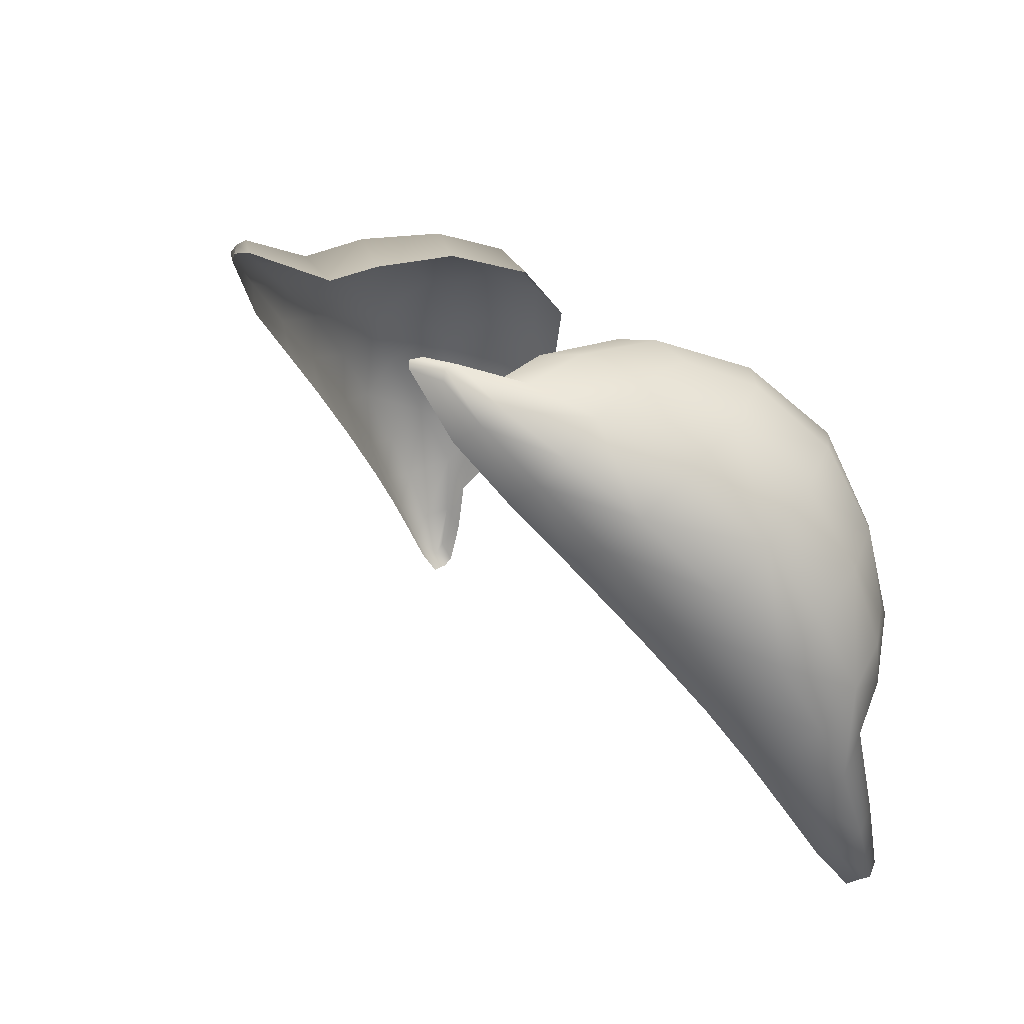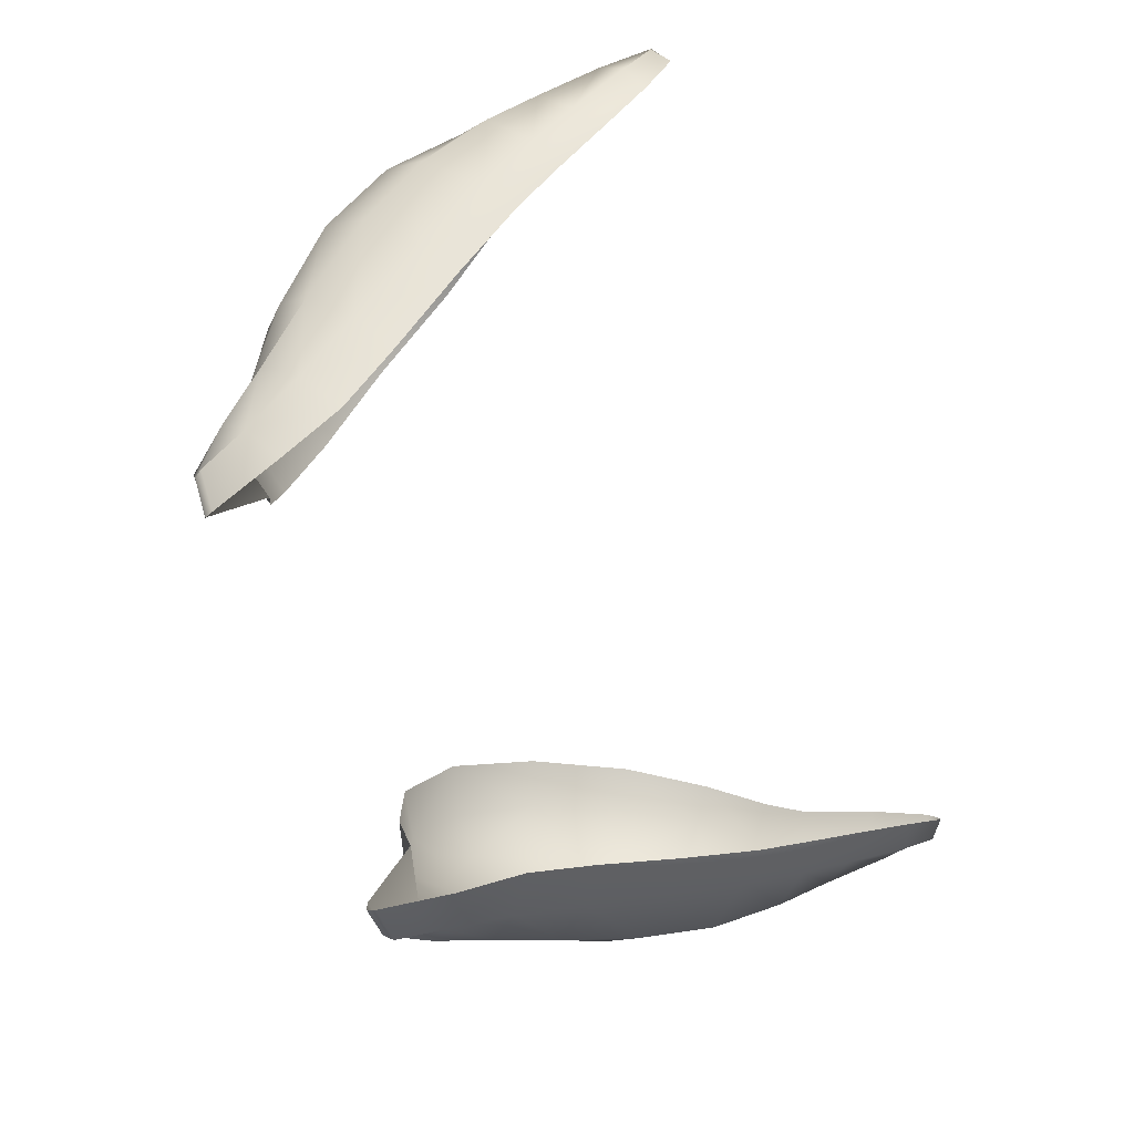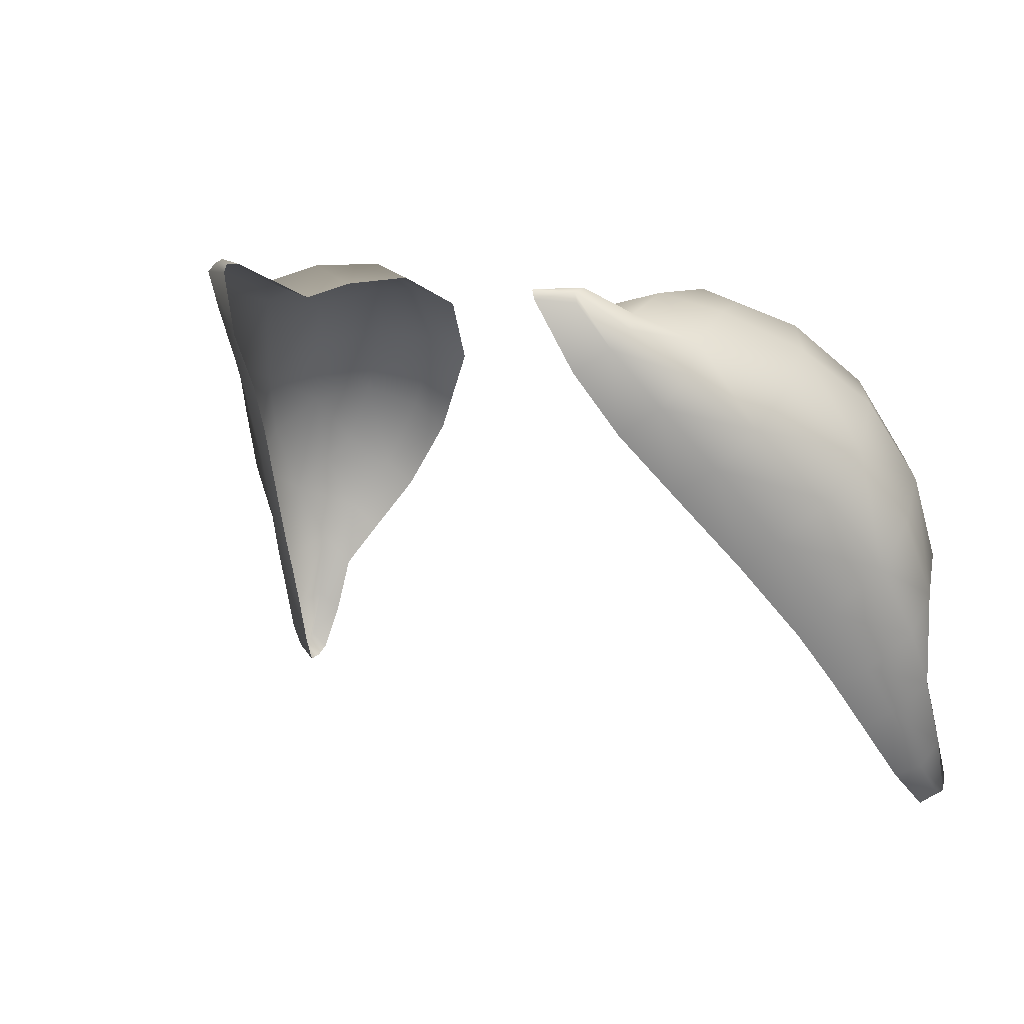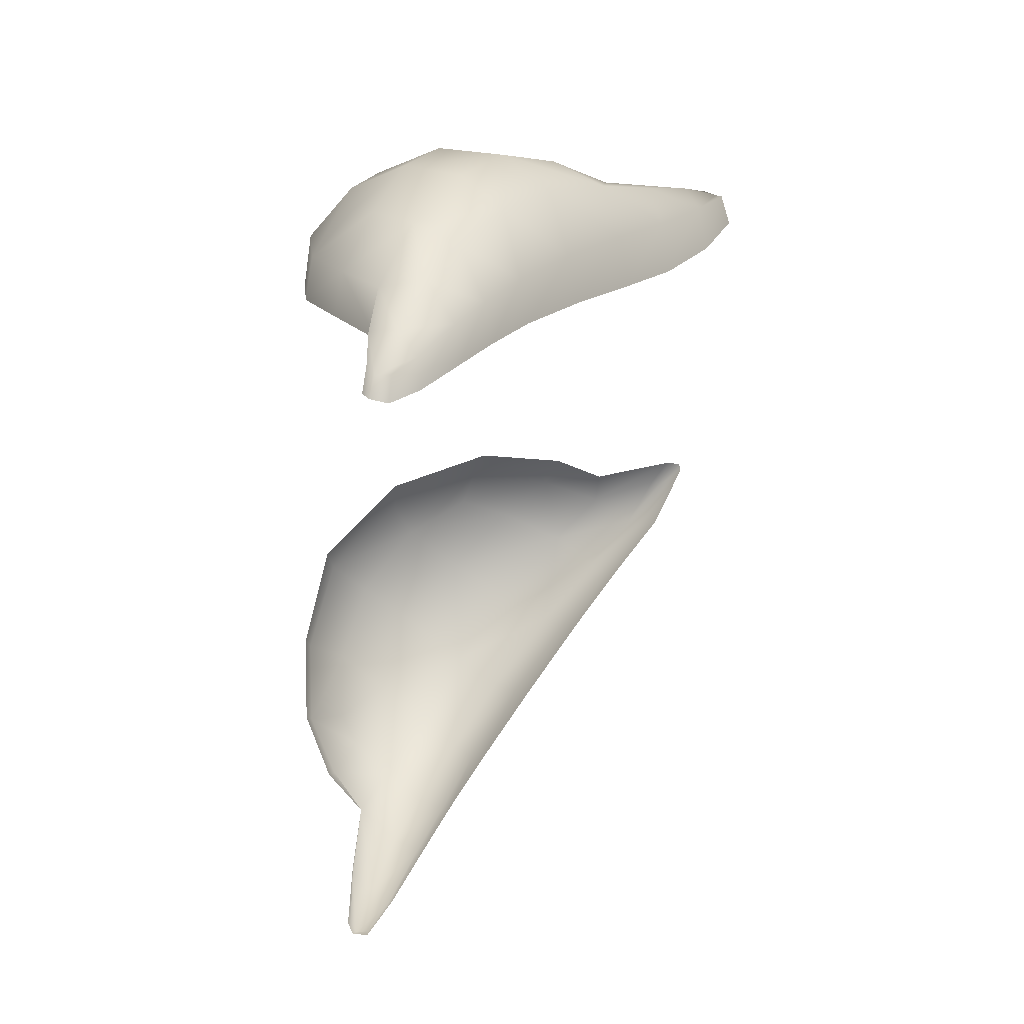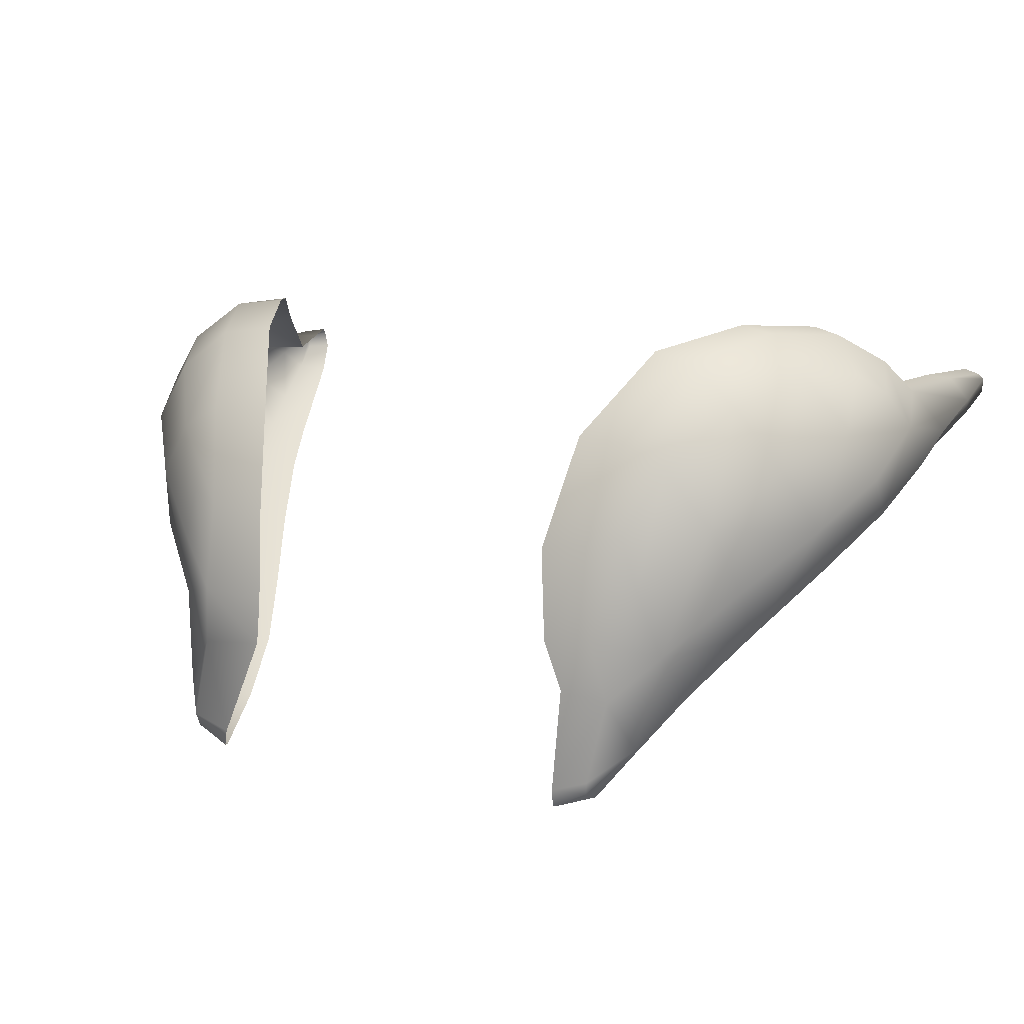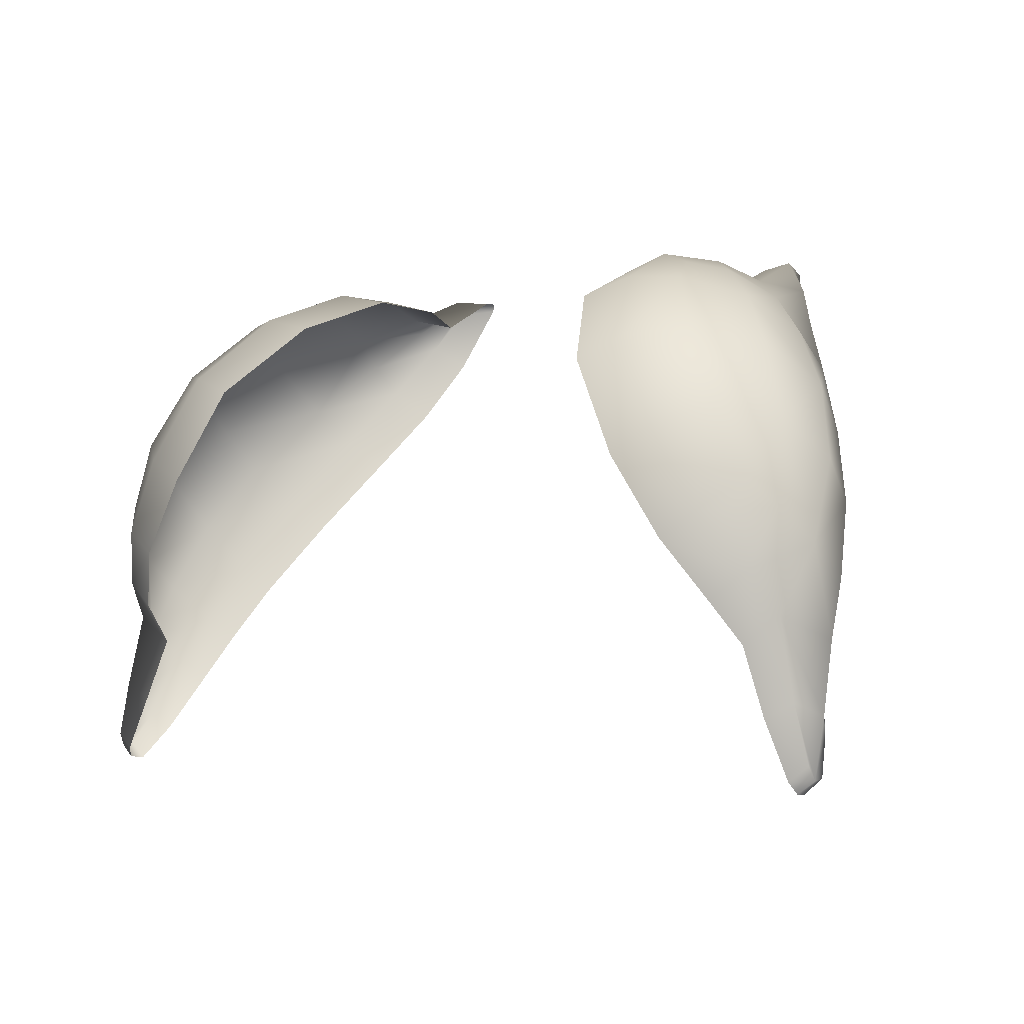
<metadata>
{"format":"obj","ext":"obj","renderer":"f3d","projection":"perspective","resolution":1024,"background":"white","views":[{"elev":23.4,"azim":59.5,"up":"+Z"},{"elev":-78.8,"azim":110.5,"up":"+Y"},{"elev":12.3,"azim":37.8,"up":"+Z"},{"elev":-42.0,"azim":-94.2,"up":"+Z"},{"elev":11.3,"azim":29.1,"up":"+Y"},{"elev":-3.1,"azim":-142.8,"up":"+Z"}]}
</metadata>
<code>
g pm0676_11_Eye5Skin
v 0.08772 0.9768 0.4838
v 0.0926 0.9848 0.499
v 0.08505 0.986 0.4932
v 0.07724 0.993 0.5064
v 0.0852 0.992 0.5116
v 0.06599 0.9944 0.5243
v 0.09688 0.9769 0.49
v 0.1017 0.9705 0.5054
v 0.09783 0.9792 0.5128
v 0.1008 0.9782 0.4721
v 0.09363 0.9782 0.4686
v 0.104 0.978 0.4591
v 0.09957 0.9786 0.4556
v 0.1046 0.9764 0.456
v 0.1008 0.9771 0.4531
v 0.1047 0.9725 0.4692
v 0.1045 0.9732 0.4563
v 0.1002 0.9733 0.4527
v 0.1025 0.9682 0.4639
v 0.09643 0.9672 0.4607
v 0.09818 0.9608 0.4784
v 0.09134 0.9595 0.4737
v 0.1037 0.9671 0.485
v 0.09444 0.9546 0.4897
v 0.08694 0.9526 0.4852
v 0.1026 0.9606 0.4981
v 0.08896 0.9467 0.5038
v 0.08176 0.9444 0.4978
v 0.09891 0.9511 0.5149
v 0.0811 0.9353 0.5214
v 0.07305 0.9322 0.5151
v 0.07256 0.9222 0.5392
v 0.06338 0.919 0.5327
v 0.0912 0.9402 0.5315
v 0.09292 0.9509 0.5412
v 0.1001 0.9604 0.5241
v 0.09563 0.9729 0.5319
v 0.06528 0.9105 0.5537
v 0.05599 0.9079 0.5471
v 0.08012 0.9265 0.548
v 0.05944 0.9 0.5671
v 0.05144 0.8971 0.5617
v 0.09271 0.9838 0.5189
v 0.08598 0.9847 0.5349
v 0.08697 0.9653 0.5499
v 0.07002 0.9138 0.5609
v 0.06618 0.9239 0.5669
v 0.08033 0.9381 0.5559
v 0.07571 0.9533 0.5627
v 0.05544 0.8929 0.5775
v 0.0466 0.8896 0.578
v 0.05399 0.894 0.5796
v 0.0459 0.8899 0.5799
v 0.0455 0.8935 0.5798
v 0.06214 0.9032 0.5714
v 0.05445 0.8968 0.5803
v 0.05575 0.9135 0.5733
v 0.0426 0.9139 0.5702
v 0.05287 0.9283 0.5764
v 0.03966 0.9258 0.5728
v 0.06237 0.9396 0.5718
v 0.05079 0.9495 0.5754
v 0.03887 0.9471 0.5727
v 0.04343 0.9718 0.5633
v 0.0585 0.9518 0.5724
v 0.06595 0.9665 0.5662
v 0.05609 0.9717 0.5666
v 0.06483 0.9884 0.5504
v 0.054 0.9898 0.5461
v 0.07659 0.9791 0.5526
v 0.07547 0.9935 0.53
v -0.08772 0.9768 0.4838
v -0.08505 0.986 0.4932
v -0.0926 0.9848 0.499
v -0.07724 0.993 0.5064
v -0.0852 0.992 0.5116
v -0.06599 0.9944 0.5243
v -0.09688 0.9769 0.49
v -0.1017 0.9705 0.5054
v -0.09783 0.9792 0.5128
v -0.1008 0.9782 0.4721
v -0.09363 0.9782 0.4686
v -0.104 0.978 0.4591
v -0.09957 0.9786 0.4556
v -0.1046 0.9764 0.456
v -0.1008 0.9771 0.4531
v -0.1047 0.9725 0.4692
v -0.1045 0.9732 0.4563
v -0.1002 0.9733 0.4527
v -0.1025 0.9682 0.4639
v -0.09643 0.9672 0.4607
v -0.09818 0.9608 0.4784
v -0.09134 0.9595 0.4737
v -0.1037 0.9671 0.485
v -0.09444 0.9546 0.4897
v -0.08694 0.9526 0.4852
v -0.1026 0.9606 0.4981
v -0.08896 0.9467 0.5038
v -0.08176 0.9444 0.4978
v -0.09891 0.9511 0.5149
v -0.0811 0.9353 0.5214
v -0.07305 0.9322 0.5151
v -0.07256 0.9222 0.5392
v -0.06338 0.919 0.5327
v -0.0912 0.9402 0.5315
v -0.09292 0.9509 0.5412
v -0.1001 0.9604 0.5241
v -0.09563 0.9729 0.5319
v -0.06528 0.9105 0.5537
v -0.05599 0.9079 0.5471
v -0.08012 0.9265 0.548
v -0.05944 0.9 0.5671
v -0.05144 0.8971 0.5617
v -0.09271 0.9838 0.5189
v -0.08598 0.9847 0.5349
v -0.08697 0.9653 0.5499
v -0.07002 0.9138 0.5609
v -0.06618 0.9239 0.5669
v -0.08033 0.9381 0.5559
v -0.07571 0.9533 0.5627
v -0.05544 0.8929 0.5775
v -0.0466 0.8896 0.578
v -0.05399 0.894 0.5796
v -0.0459 0.8899 0.5799
v -0.0455 0.8935 0.5798
v -0.06214 0.9032 0.5714
v -0.05445 0.8968 0.5803
v -0.05575 0.9135 0.5733
v -0.0426 0.9139 0.5702
v -0.05287 0.9283 0.5764
v -0.03966 0.9258 0.5728
v -0.06237 0.9396 0.5718
v -0.05079 0.9495 0.5754
v -0.03887 0.9471 0.5727
v -0.04343 0.9718 0.5633
v -0.0585 0.9518 0.5724
v -0.06595 0.9665 0.5662
v -0.05609 0.9717 0.5666
v -0.06483 0.9884 0.5504
v -0.054 0.9898 0.5461
v -0.07659 0.9791 0.5526
v -0.07547 0.9935 0.53
g pm0676_11_Eye5Skin_0
f 3 2 1
f 3 4 2
f 4 5 2
f 4 6 5
f 2 7 1
f 8 7 2
f 9 2 5
f 9 8 2
f 7 10 1
f 10 11 1
f 10 12 11
f 12 13 11
f 13 12 14
f 14 12 10
f 15 13 14
f 16 10 7
f 16 14 10
f 15 14 17
f 18 15 17
f 19 17 14
f 18 17 19
f 16 19 14
f 20 18 19
f 20 19 21
f 21 19 16
f 22 20 21
f 23 16 7
f 23 21 16
f 23 7 8
f 21 24 22
f 24 21 23
f 24 25 22
f 26 24 23
f 26 23 8
f 24 27 25
f 24 26 27
f 27 28 25
f 26 29 27
f 26 8 29
f 27 30 28
f 30 27 29
f 30 31 28
f 30 32 31
f 32 33 31
f 34 30 29
f 30 34 32
f 34 29 35
f 8 36 29
f 29 36 35
f 37 36 8
f 35 36 37
f 9 37 8
f 32 38 33
f 38 39 33
f 34 40 32
f 34 35 40
f 38 32 40
f 38 41 39
f 41 42 39
f 9 43 37
f 43 9 5
f 43 44 37
f 43 5 44
f 45 35 37
f 45 37 44
f 46 38 40
f 38 46 41
f 46 40 47
f 35 48 40
f 40 48 47
f 49 48 35
f 45 49 35
f 47 48 49
f 41 50 42
f 50 51 42
f 51 50 52
f 52 50 41
f 53 51 52
f 53 52 54
f 46 55 41
f 55 52 41
f 46 47 55
f 52 56 54
f 56 52 55
f 54 56 57
f 57 56 55
f 47 57 55
f 58 54 57
f 58 57 59
f 59 57 47
f 60 58 59
f 61 59 47
f 61 47 49
f 60 59 62
f 63 60 62
f 63 62 64
f 61 65 59
f 65 62 59
f 65 61 66
f 61 49 66
f 65 66 62
f 62 67 64
f 66 67 62
f 64 67 68
f 68 67 66
f 69 64 68
f 69 68 6
f 70 66 49
f 70 68 66
f 45 70 49
f 70 45 44
f 70 44 68
f 68 71 6
f 44 71 68
f 6 71 5
f 5 71 44
f 74 73 72
f 75 73 74
f 76 75 74
f 77 75 76
f 78 74 72
f 78 79 74
f 74 80 76
f 79 80 74
f 81 78 72
f 82 81 72
f 83 81 82
f 84 83 82
f 83 84 85
f 83 85 81
f 84 86 85
f 81 87 78
f 85 87 81
f 85 86 88
f 86 89 88
f 88 90 85
f 88 89 90
f 90 87 85
f 89 91 90
f 90 91 92
f 90 92 87
f 91 93 92
f 87 94 78
f 92 94 87
f 78 94 79
f 95 92 93
f 92 95 94
f 96 95 93
f 95 97 94
f 94 97 79
f 98 95 96
f 97 95 98
f 99 98 96
f 100 97 98
f 79 97 100
f 101 98 99
f 98 101 100
f 102 101 99
f 103 101 102
f 104 103 102
f 101 105 100
f 105 101 103
f 100 105 106
f 107 79 100
f 107 100 106
f 107 108 79
f 107 106 108
f 108 80 79
f 109 103 104
f 110 109 104
f 111 105 103
f 106 105 111
f 103 109 111
f 112 109 110
f 113 112 110
f 114 80 108
f 80 114 76
f 115 114 108
f 76 114 115
f 106 116 108
f 108 116 115
f 109 117 111
f 117 109 112
f 111 117 118
f 119 106 111
f 119 111 118
f 119 120 106
f 120 116 106
f 119 118 120
f 121 112 113
f 122 121 113
f 121 122 123
f 121 123 112
f 122 124 123
f 123 124 125
f 126 117 112
f 123 126 112
f 118 117 126
f 127 123 125
f 123 127 126
f 127 125 128
f 127 128 126
f 128 118 126
f 125 129 128
f 128 129 130
f 128 130 118
f 129 131 130
f 130 132 118
f 118 132 120
f 130 131 133
f 131 134 133
f 133 134 135
f 136 132 130
f 133 136 130
f 132 136 137
f 120 132 137
f 137 136 133
f 138 133 135
f 138 137 133
f 138 135 139
f 138 139 137
f 135 140 139
f 139 140 77
f 137 141 120
f 139 141 137
f 141 116 120
f 116 141 115
f 115 141 139
f 142 139 77
f 142 115 139
f 142 77 76
f 142 76 115

</code>
